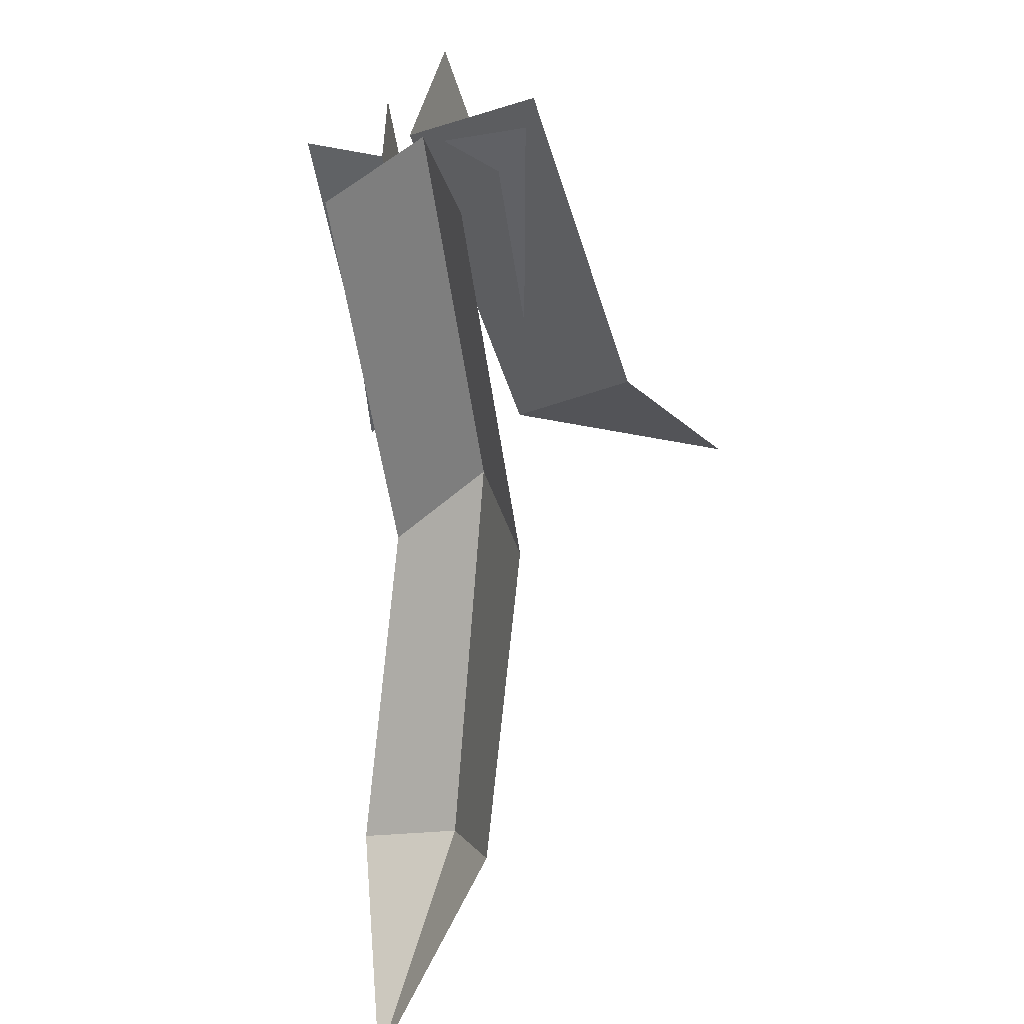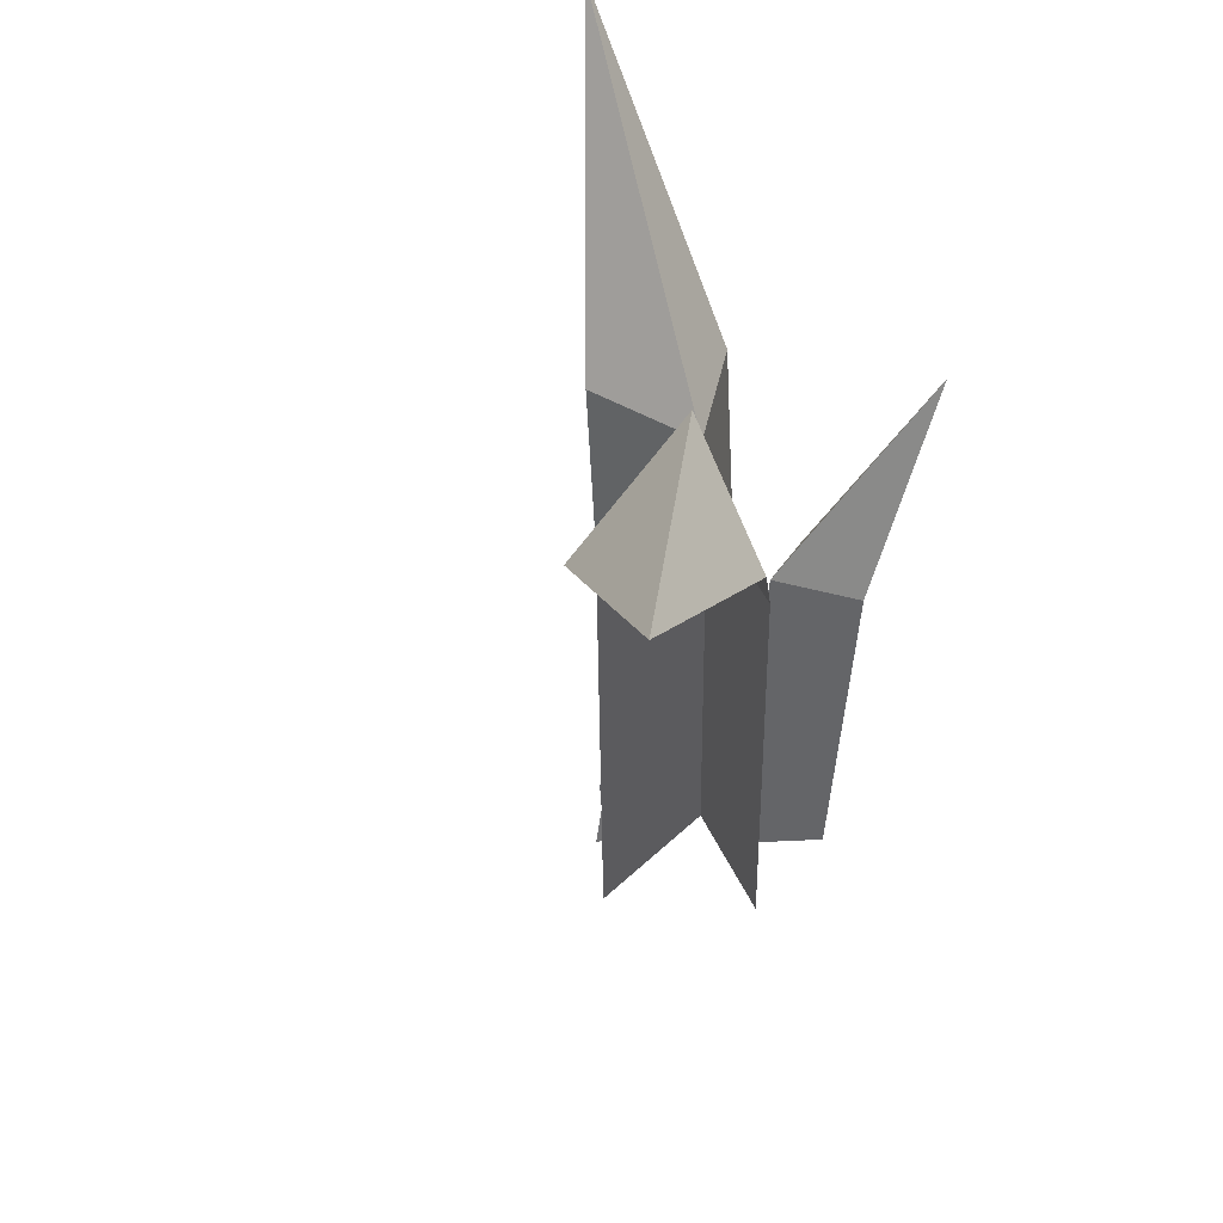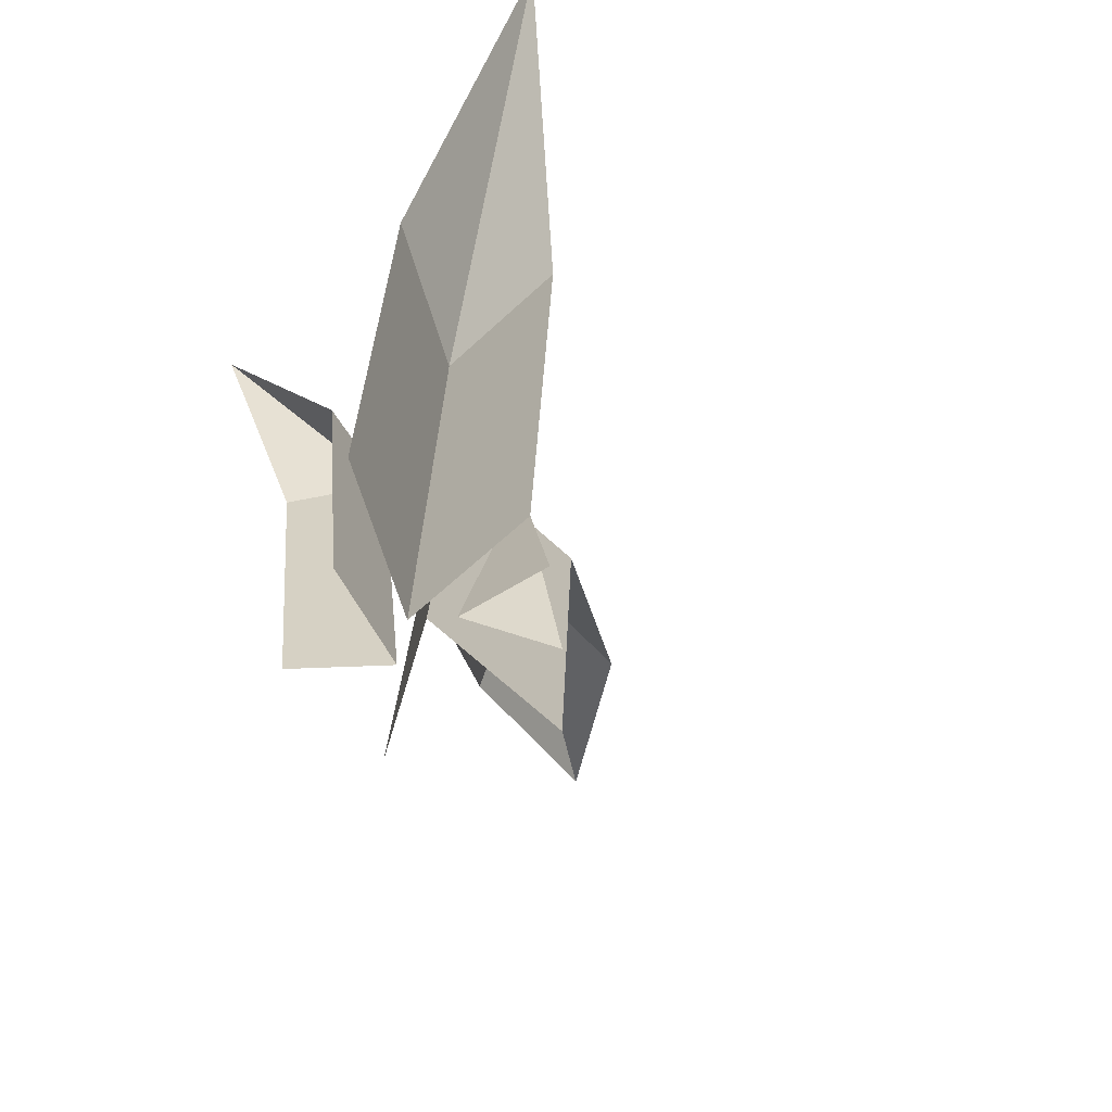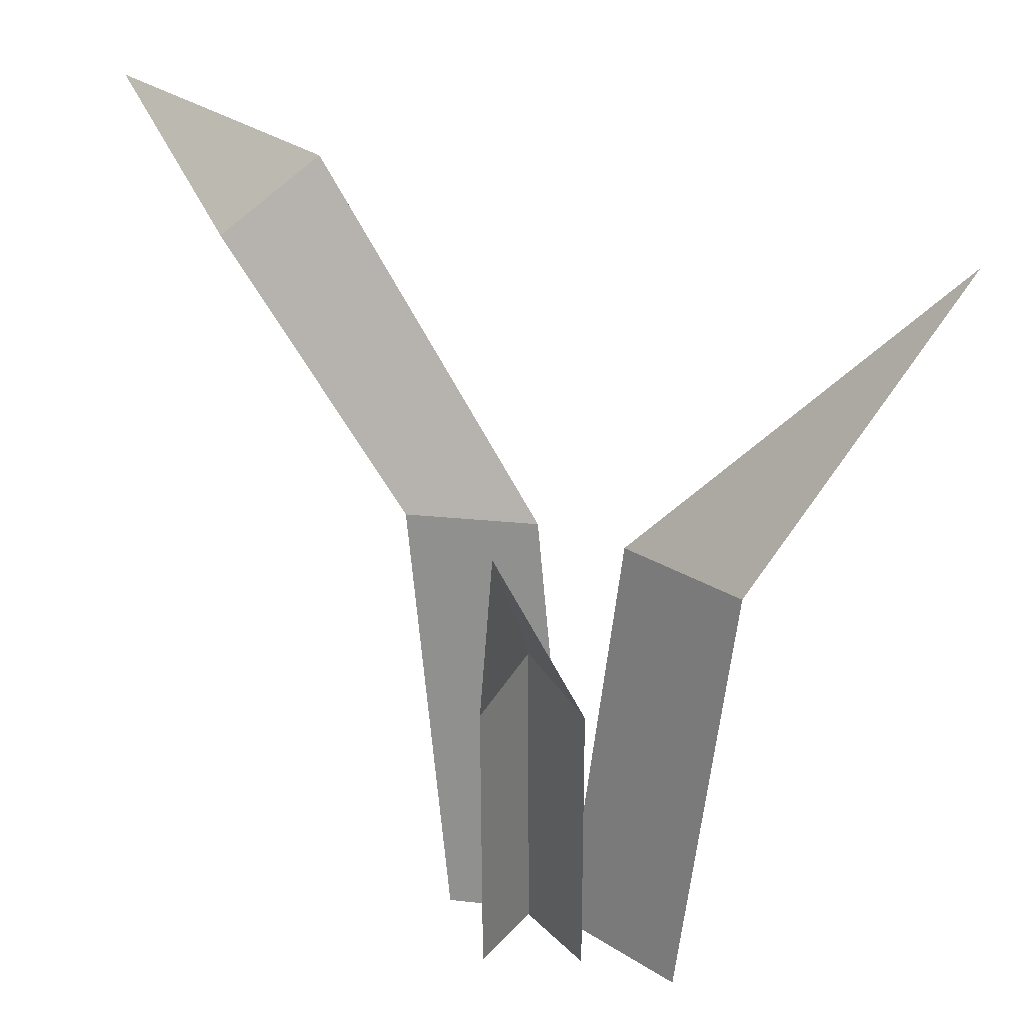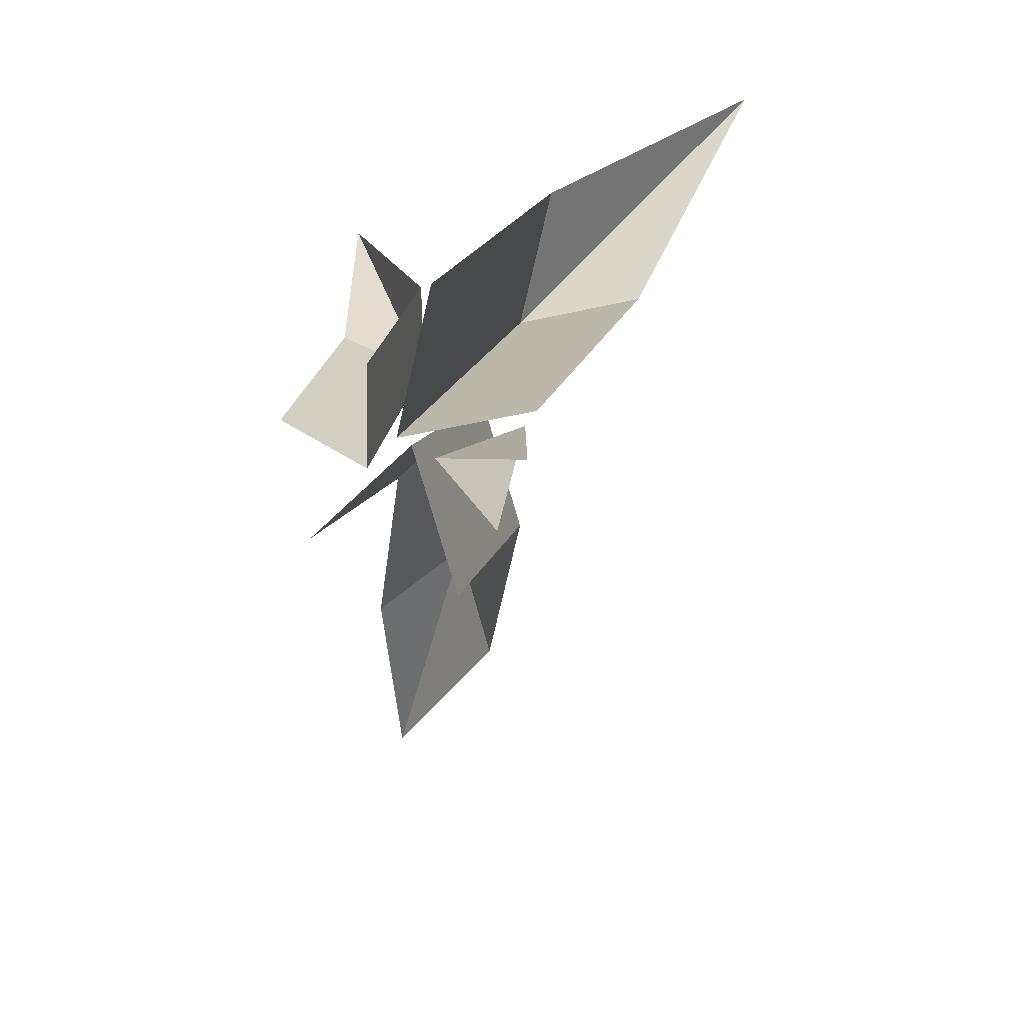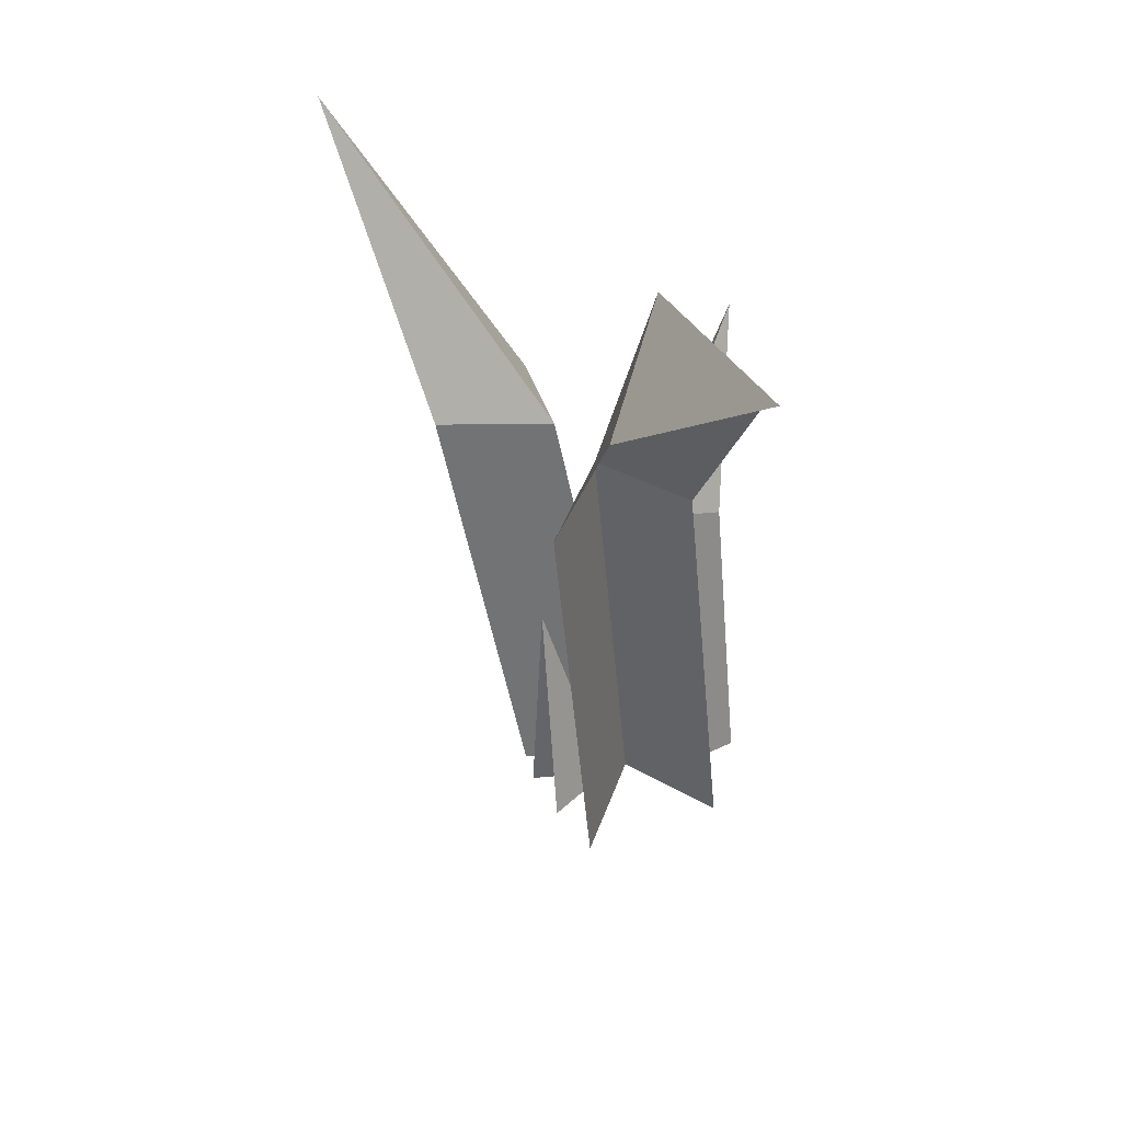
<metadata>
{"format":"obj","ext":"obj","renderer":"f3d","projection":"perspective","resolution":1024,"background":"white","views":[{"elev":-44.9,"azim":10.0,"up":"+Z"},{"elev":41.3,"azim":-155.7,"up":"+Y"},{"elev":-64.9,"azim":30.0,"up":"+Y"},{"elev":25.1,"azim":-31.6,"up":"+Y"},{"elev":14.7,"azim":10.0,"up":"+Z"},{"elev":-56.7,"azim":-172.6,"up":"+Z"}]}
</metadata>
<code>
o Plane
v -0.03172 0.6898 -0.3201
v 0.07062 -0.02317 -0.02444
v -0.1793 0.6898 -0.269
v -0.07695 -0.02317 0.02664
v 0.05273 0.4376 -0.07613
v -0.09484 0.4376 -0.02505
v -0.0892 0.7794 -0.2071
v 0.02544 -0.02061 0.1241
v 0.007554 0.4402 0.07239
v -0.181 0.8138 -0.4993
v -0.01702 -0.0204 0.2029
v -0.03328 0.2974 0.2272
v -0.1048 -0.0204 0.1442
v -0.1211 0.2974 0.1685
v -0.01894 -0.0204 0.09908
v -0.03808 0.3267 0.1277
v -0.1582 0.5185 0.2555
v 0.1093 -0.01988 0.04226
v 0.0941 0.2296 0.09143
v 0.04691 -0.02317 0.2817
v 0.1387 -0.01988 0.1142
v 0.04848 -0.01988 0.112
v 0.2821 0.7674 0.4018
v 0.1484 -0.02317 0.163
v 0.08849 0.4376 0.3172
v 0.1899 0.4376 0.1985
v 0.01074 -0.02061 0.1308
v 0.05232 0.4402 0.1663
f 9 8 4 6
f 7 9 6 3
f 1 5 9 7
f 5 2 8 9
f 7 3 10
f 1 7 10
f 15 16 14 13
f 11 12 16 15
f 16 12 17
f 14 16 17
f 19 22 21
f 19 18 22
f 28 27 24 26
f 23 28 26
f 23 25 28
f 25 20 27 28

</code>
